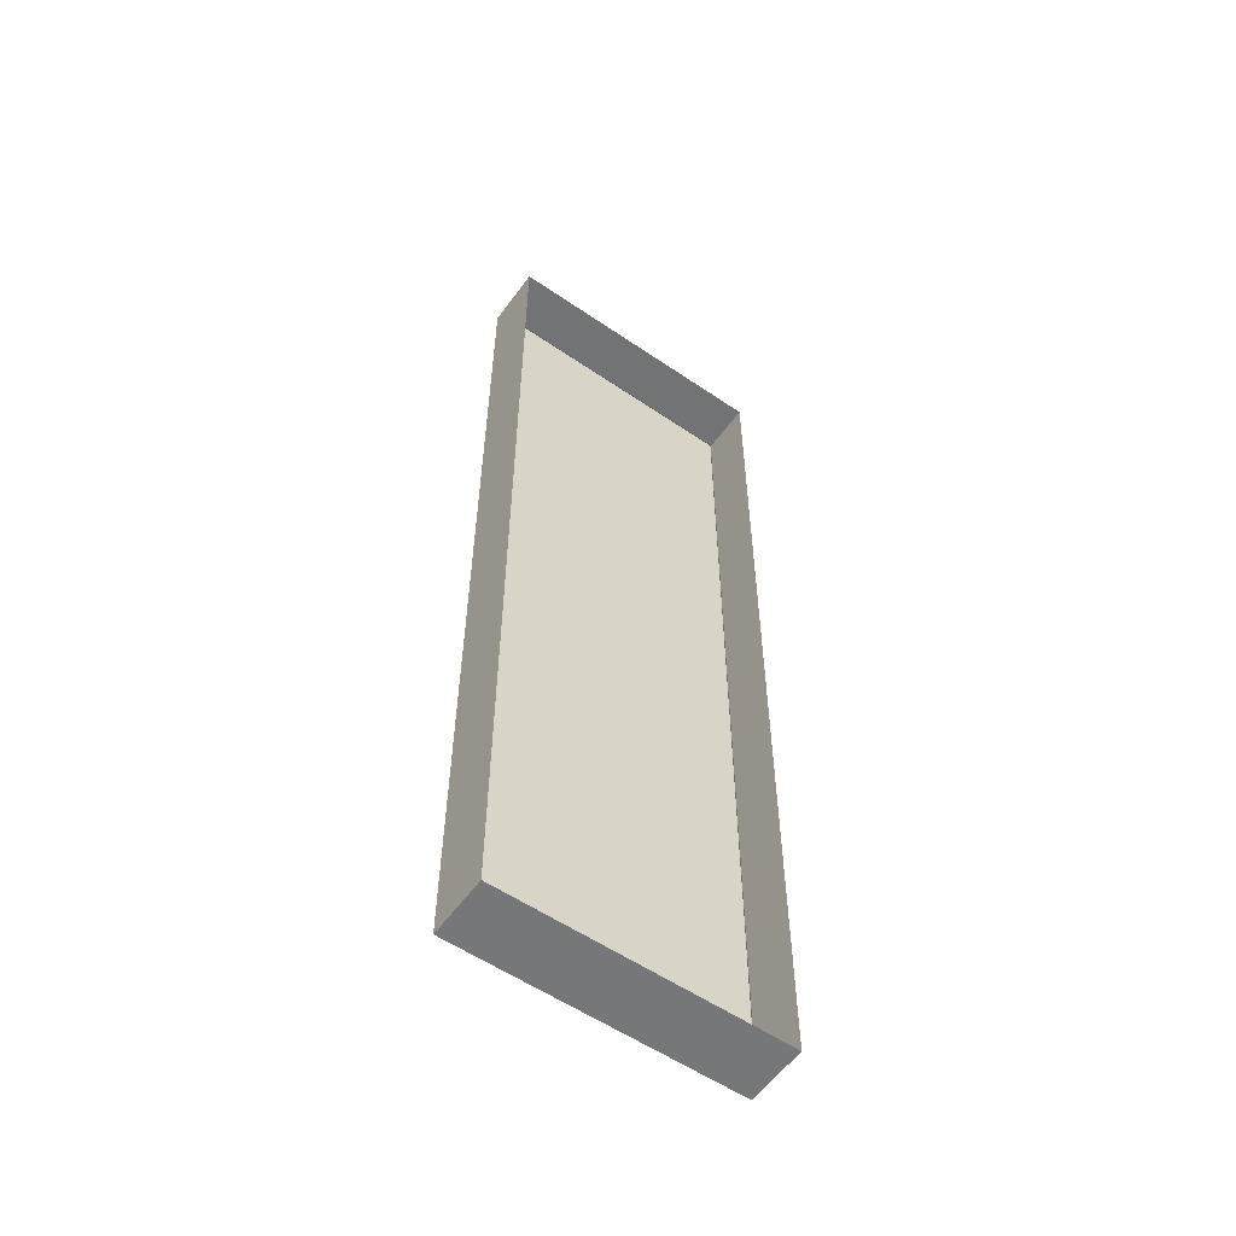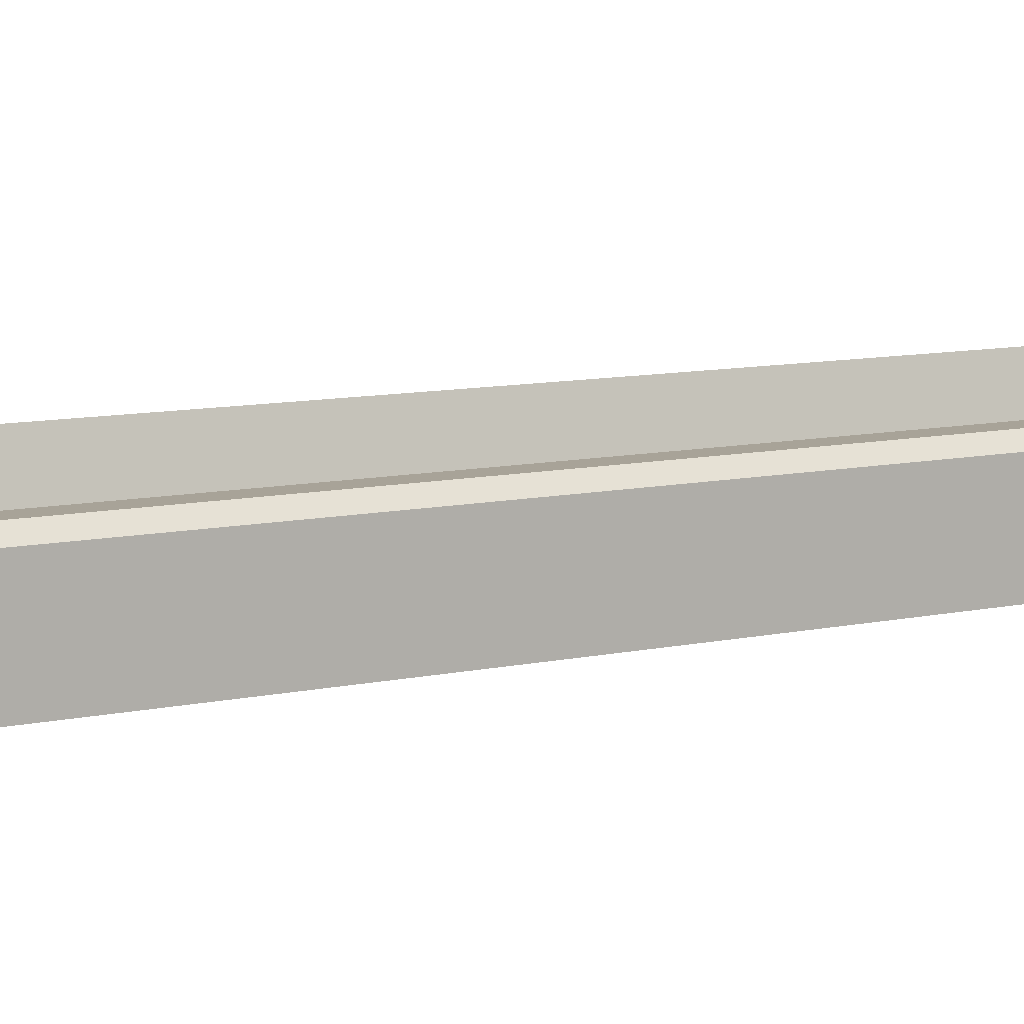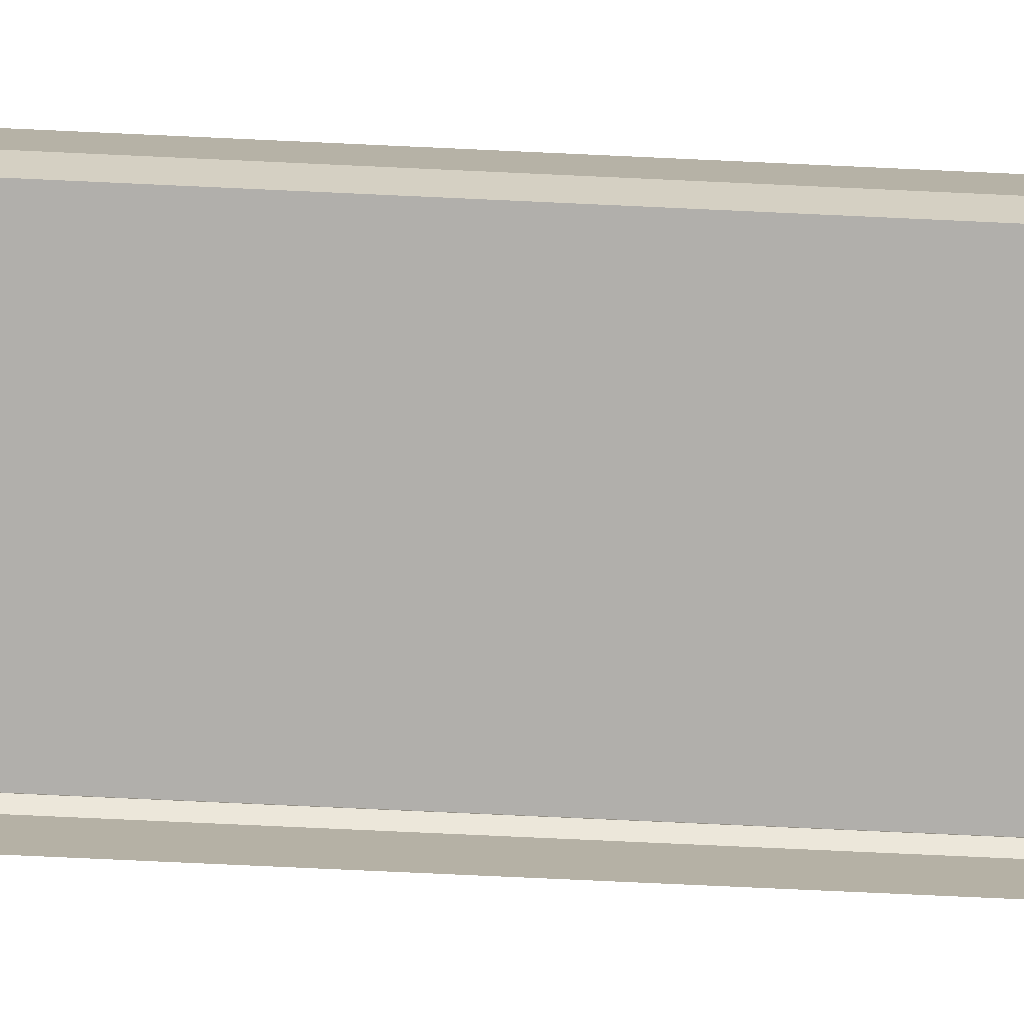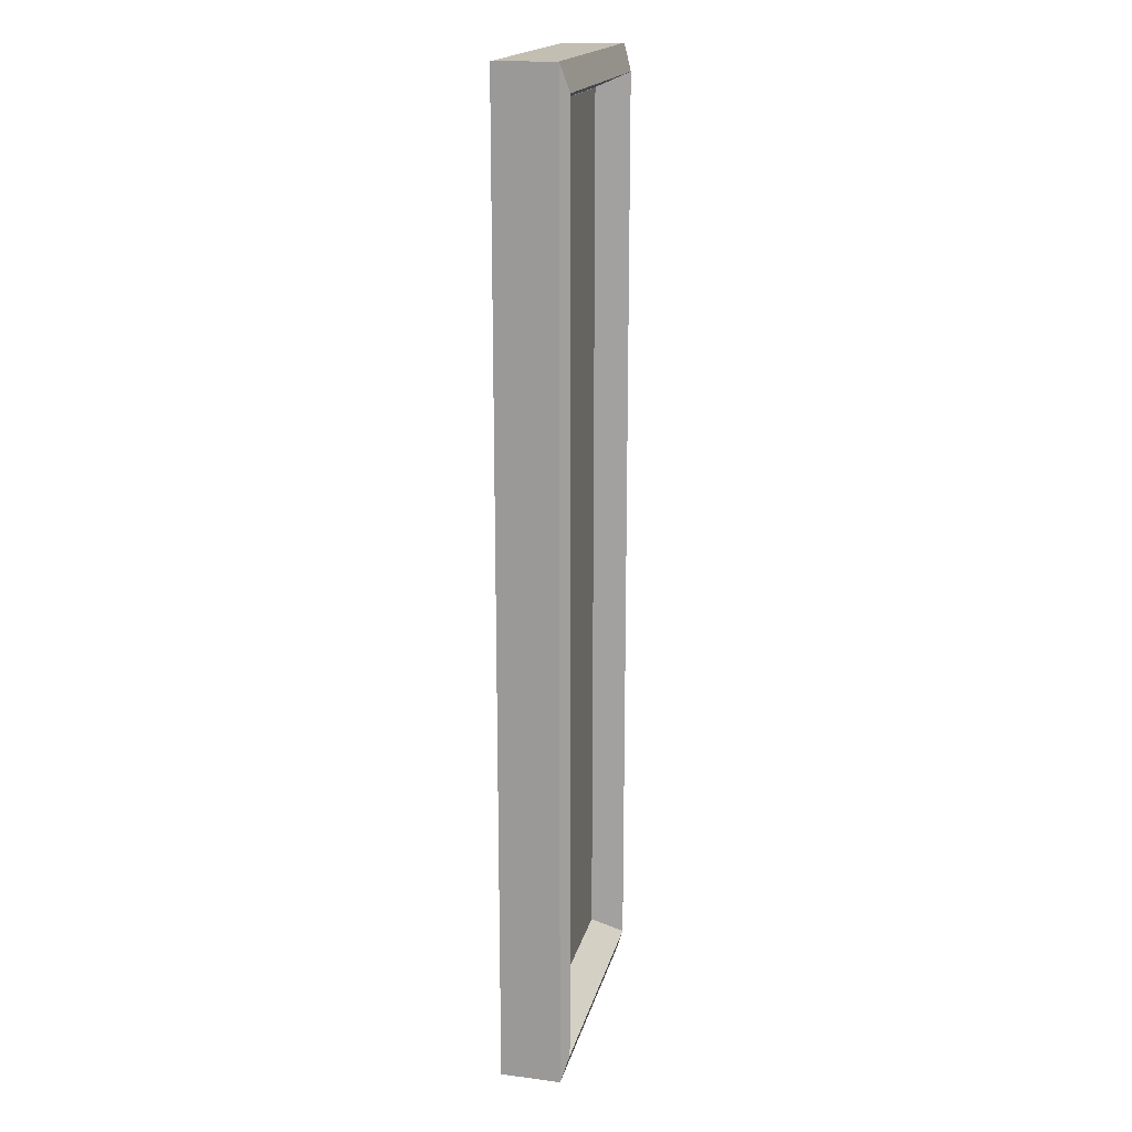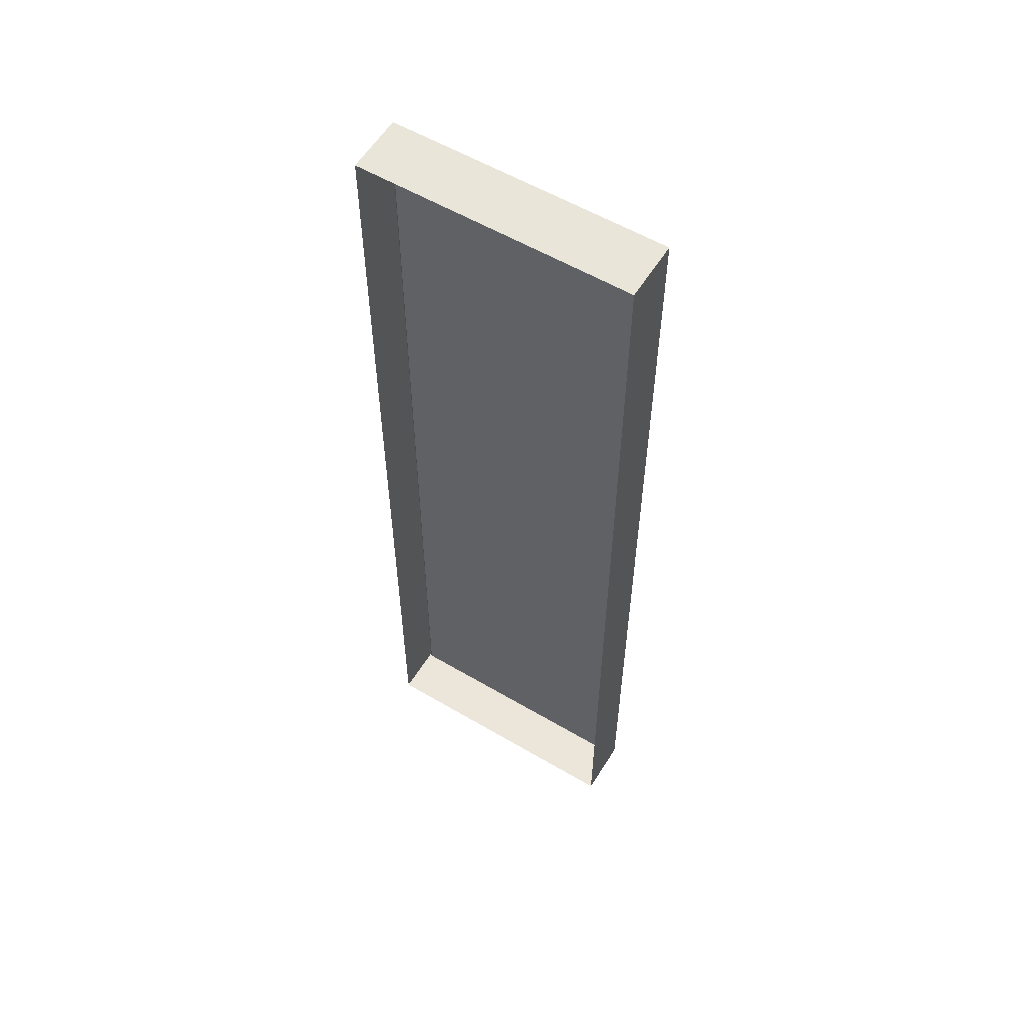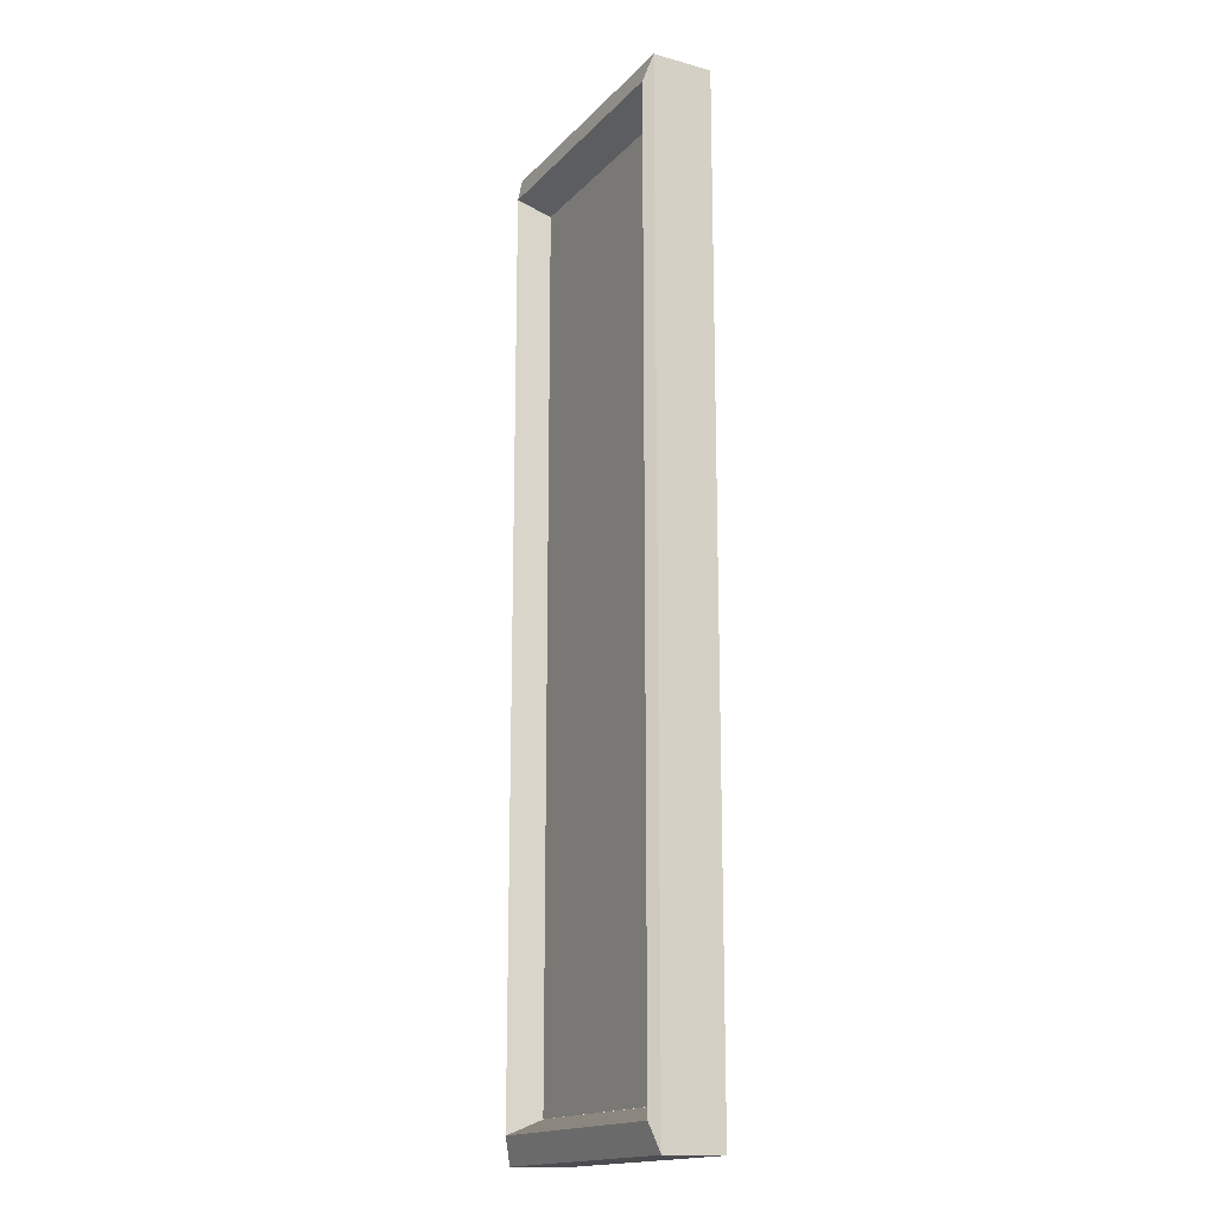
<metadata>
{"format":"obj","ext":"obj","renderer":"f3d","projection":"perspective","resolution":1024,"background":"white","views":[{"elev":-56.5,"azim":144.5,"up":"+Y"},{"elev":6.9,"azim":-128.6,"up":"+Z"},{"elev":-78.2,"azim":87.4,"up":"+Z"},{"elev":17.8,"azim":-77.1,"up":"+Y"},{"elev":57.2,"azim":-148.5,"up":"+Y"},{"elev":-16.6,"azim":62.2,"up":"+Y"}]}
</metadata>
<code>
g default
v -1.29 -4.676 0.05124
v 1.29 -4.676 0.05124
v 1.29 4.676 0.05124
v -1.29 4.676 0.05124
g polySurface1 pCube1
f 1 2 3 4
g default
v -1.456 -5.109 0.3134
v 1.456 -5.109 0.3134
v -1.456 5.109 0.3134
v 1.456 5.109 0.3134
v -1.453 5.102 -0.3134
v 1.453 5.102 -0.3134
v -1.453 -5.102 -0.3134
v 1.453 -5.102 -0.3134
v -1.456 -5.109 0.3134
v 1.456 -5.109 0.3134
v 1.456 5.109 0.3134
v -1.456 5.109 0.3134
v -1.377 -4.832 0.3987
v 1.377 -4.832 0.3987
v 1.377 4.832 0.3987
v -1.377 4.832 0.3987
v -1.29 -4.676 0.04401
v 1.29 -4.676 0.04401
v 1.29 4.676 0.04401
v -1.29 4.676 0.04401
g pCube1 polySurface2
f 7 8 10 9
f 11 12 6 5
f 6 12 10 8
f 11 5 7 9
f 5 6 14 13
f 6 8 15 14
f 8 7 16 15
f 7 5 13 16
f 13 14 18 17
f 14 15 19 18
f 15 16 20 19
f 16 13 17 20
f 17 18 22 21
f 18 19 23 22
f 19 20 24 23
f 20 17 21 24
g default
v -1.29 -4.676 0.05124
v 1.29 -4.676 0.05124
v 1.29 4.676 0.05124
v -1.29 4.676 0.05124
g polySurface1 pCube1
f 25 26 27 28
g default
v -1.456 -5.109 0.3134
v 1.456 -5.109 0.3134
v -1.456 5.109 0.3134
v 1.456 5.109 0.3134
v -1.453 5.102 -0.3134
v 1.453 5.102 -0.3134
v -1.453 -5.102 -0.3134
v 1.453 -5.102 -0.3134
v -1.456 -5.109 0.3134
v 1.456 -5.109 0.3134
v 1.456 5.109 0.3134
v -1.456 5.109 0.3134
v -1.377 -4.832 0.3987
v 1.377 -4.832 0.3987
v 1.377 4.832 0.3987
v -1.377 4.832 0.3987
v -1.29 -4.676 0.04401
v 1.29 -4.676 0.04401
v 1.29 4.676 0.04401
v -1.29 4.676 0.04401
g pCube1 polySurface2
f 31 32 34 33
f 35 36 30 29
f 30 36 34 32
f 35 29 31 33
f 29 30 38 37
f 30 32 39 38
f 32 31 40 39
f 31 29 37 40
f 37 38 42 41
f 38 39 43 42
f 39 40 44 43
f 40 37 41 44
f 41 42 46 45
f 42 43 47 46
f 43 44 48 47
f 44 41 45 48

</code>
